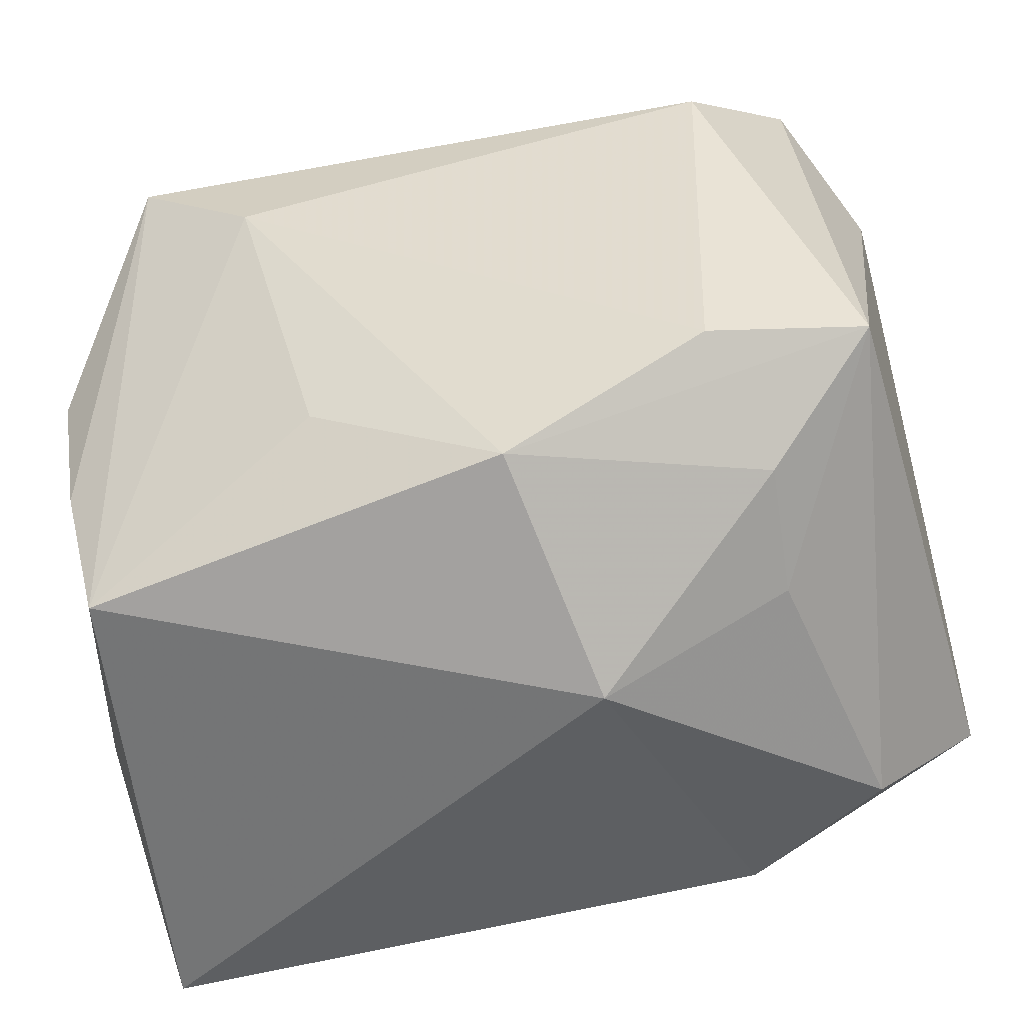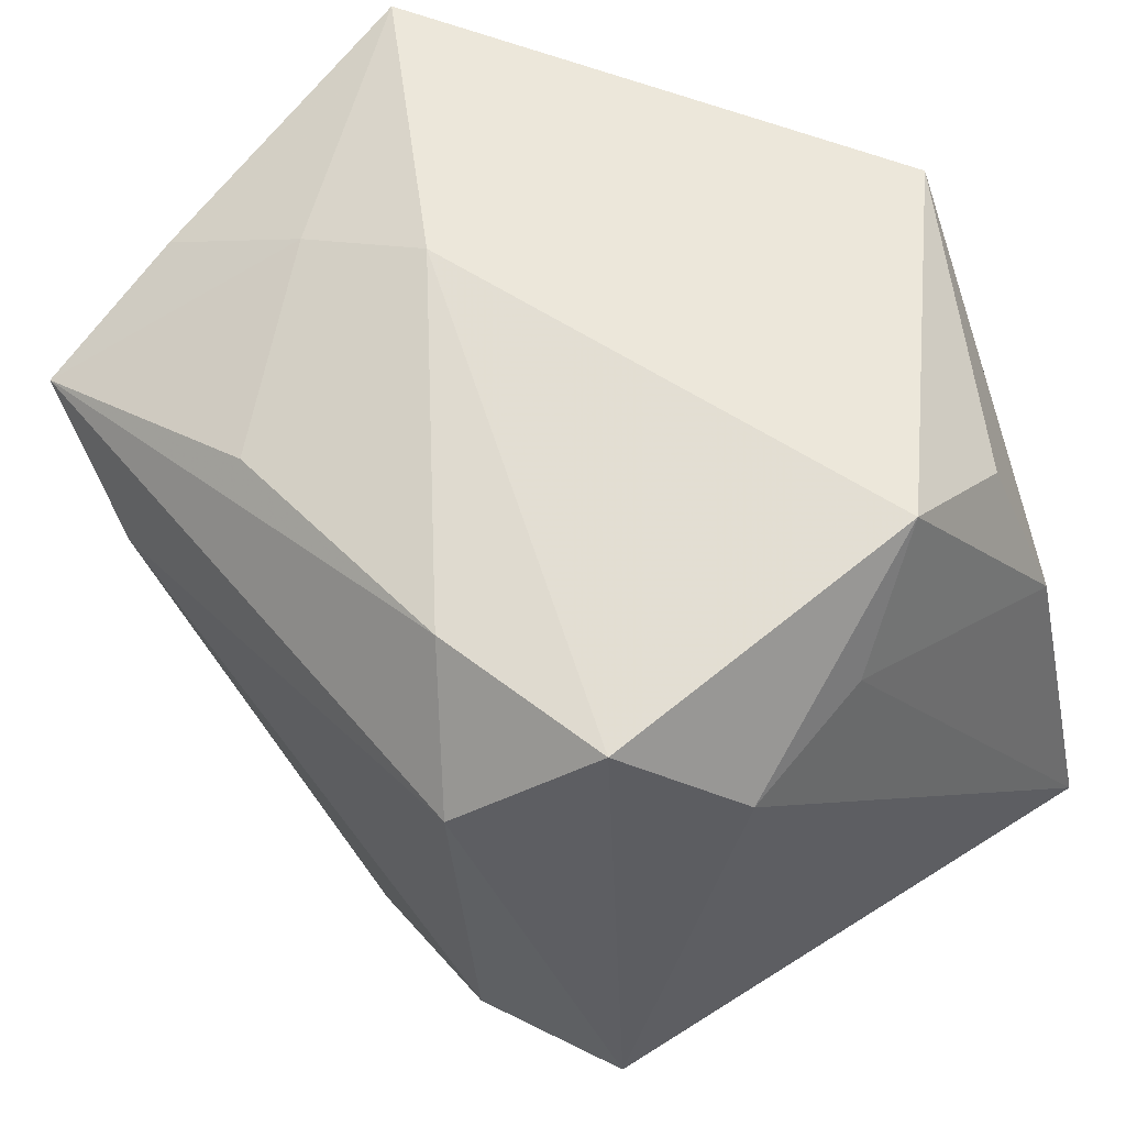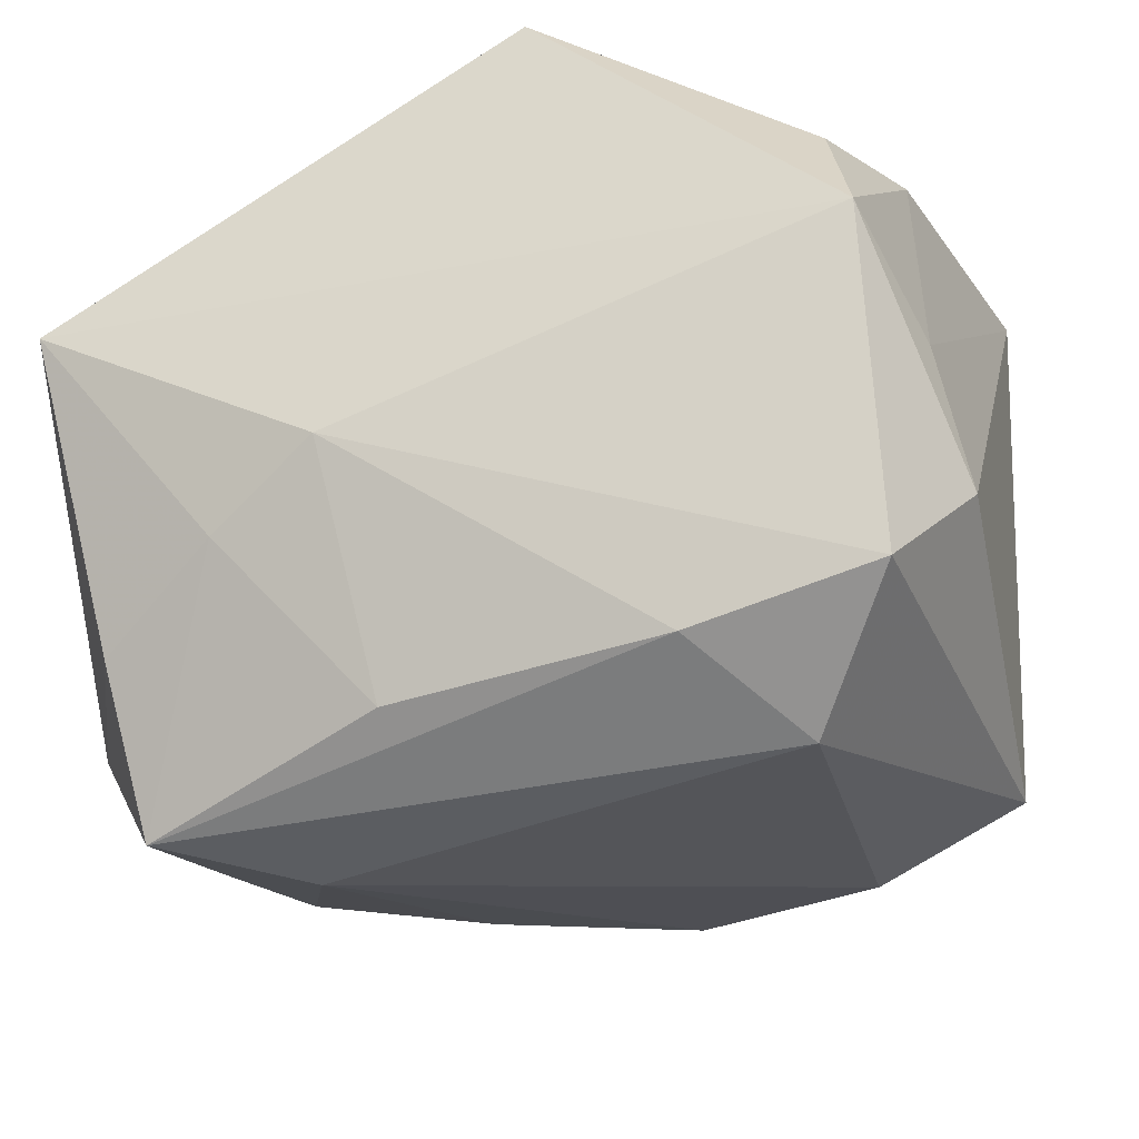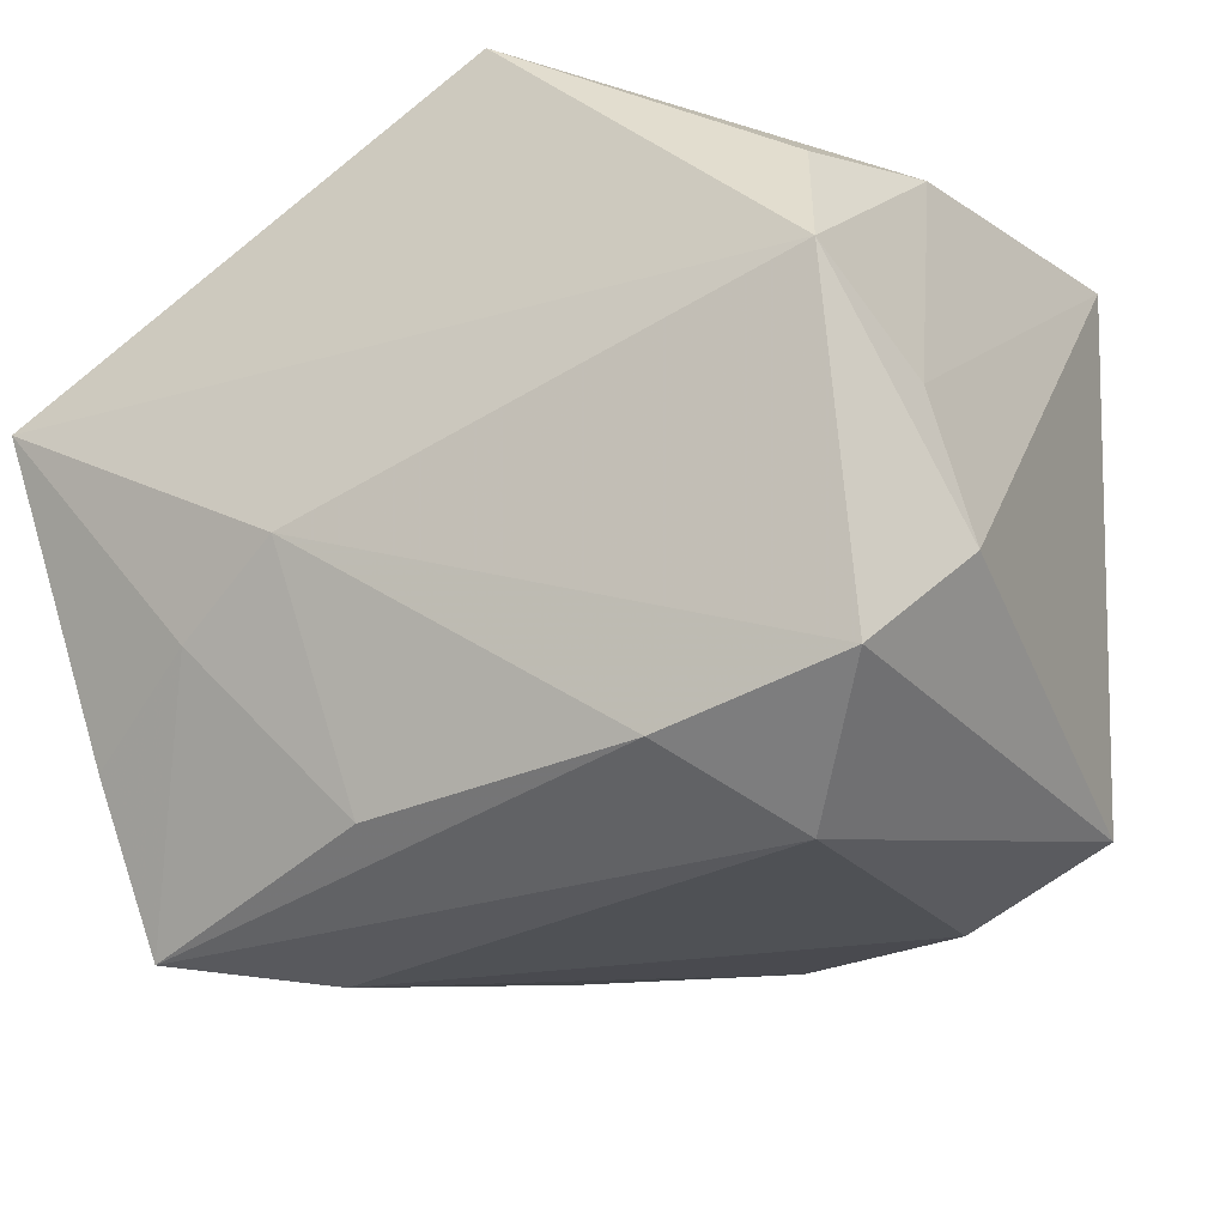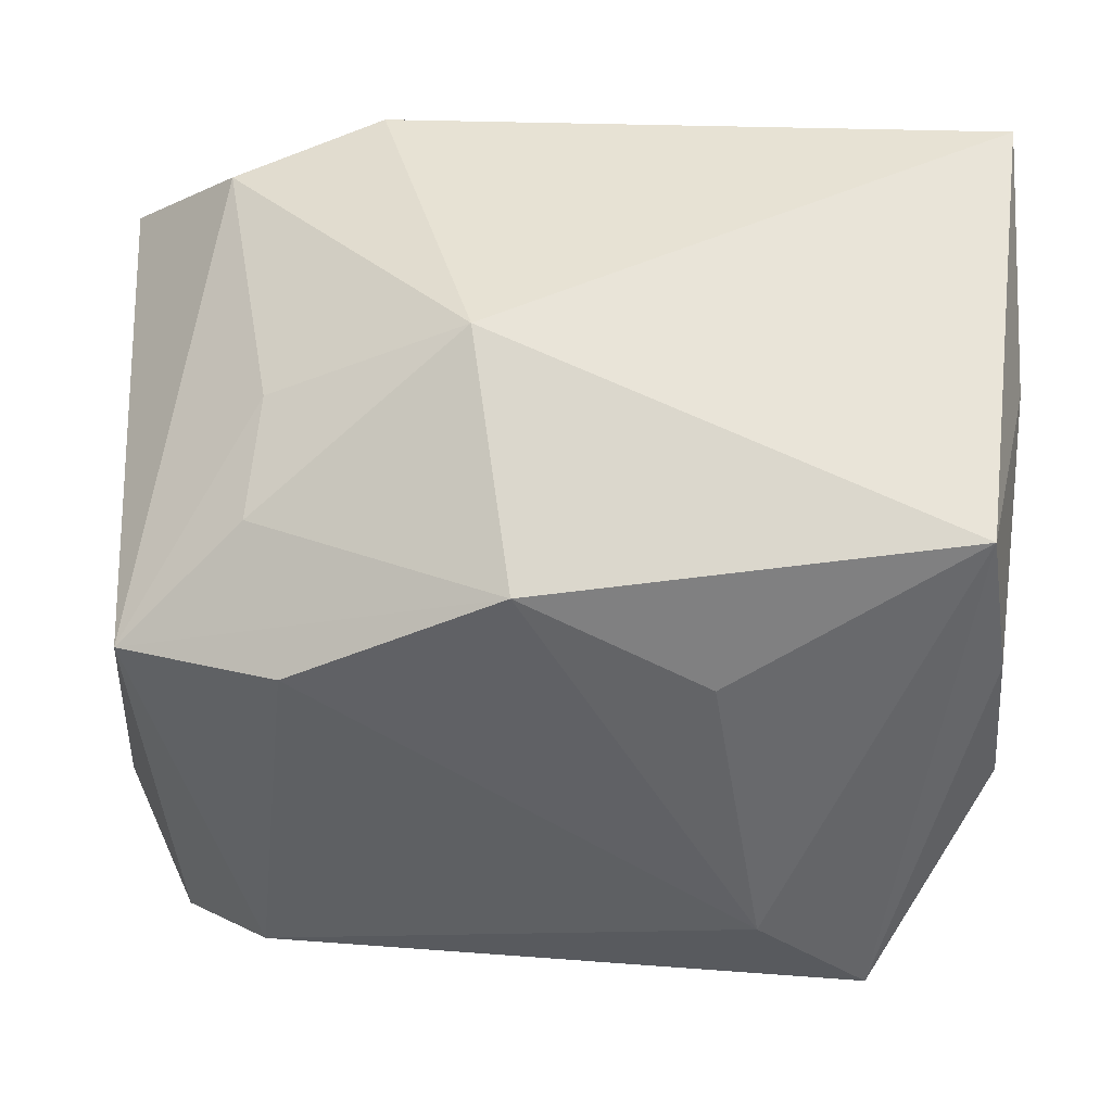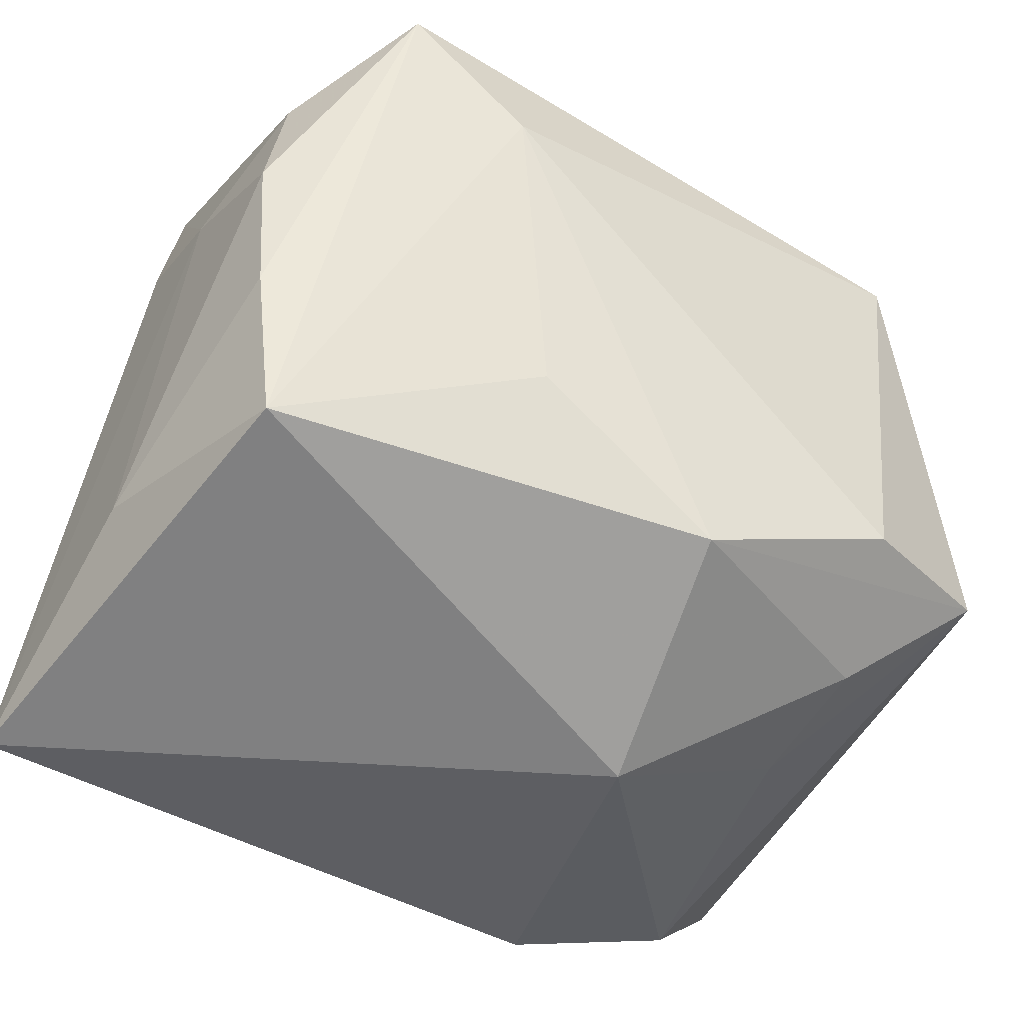
<metadata>
{"format":"obj","ext":"obj","renderer":"f3d","projection":"perspective","resolution":1024,"background":"white","views":[{"elev":-55.2,"azim":-166.3,"up":"+Y"},{"elev":54.0,"azim":-126.7,"up":"+Y"},{"elev":-30.1,"azim":-164.0,"up":"+Z"},{"elev":-24.0,"azim":-154.0,"up":"+Z"},{"elev":-36.3,"azim":-3.4,"up":"+Z"},{"elev":-52.1,"azim":149.2,"up":"+Y"}]}
</metadata>
<code>
v -0.01852 0.01846 0.003759
v -0.003712 0.01816 0.01715
v 0.01768 0.006538 0.01056
v 0.01501 0.003476 0.01481
v 0.02137 0.002888 -0.005847
v 0.009718 0.004481 -0.01878
v 0.003646 -0.01458 0.01517
v 0.02103 -0.01331 0.0005763
v -0.017 -0.01472 0.01135
v 0.01989 -0.008418 -0.01173
v 0.02114 -0.01782 0.01365
v 0.01587 0.01009 -0.01849
v 0.0194 0.01846 0.003751
v 0.01218 0.008604 0.01362
v -0.02183 0.01055 -0.006957
v 0.02145 0.005506 -0.0001236
v -0.009689 -0.016 0.01449
v 0.0003006 -0.009624 0.01632
v -0.01868 0.01544 -0.01223
v -0.02082 -0.008895 -0.0126
v 0.00379 0.01404 -0.0153
v 0.0209 -0.0009597 -0.01262
v -0.0151 -0.01385 -0.008876
v -0.0195 0.007671 0.01211
v 0.01821 -0.01621 -0.01042
v -0.01688 0.01475 0.01024
v 0.01708 0.01342 -0.01076
v 0.005633 0.01846 -0.003844
v 0.0199 0.006537 -0.01226
v -0.01424 0.009529 -0.01732
v 0.01103 0.01654 -0.00712
v 0.01581 -0.003473 0.01591
v 0.00951 -0.01589 -0.01211
v -0.01323 -0.01073 -0.0153
v -0.005272 -0.0205 -0.002548
v 0.01862 -5.968e-05 0.0114
v -0.02217 -0.008415 0.01433
v 0.006205 -0.01061 -0.01505
v -0.02058 0.01258 -0.0003474
v -0.009644 0.01526 -0.01428
v -0.003211 -0.01611 -0.01428
v -0.01455 -0.01514 -0.002716
v 0.008799 -0.0049 0.01715
f 35 11 17
f 35 17 9
f 9 17 37
f 37 20 9
f 19 1 28
f 30 20 19
f 35 9 42
f 42 9 20
f 29 22 12
f 37 2 24
f 1 19 15
f 15 20 37
f 15 19 20
f 30 19 40
f 40 12 30
f 21 12 40
f 40 19 28
f 28 21 40
f 5 22 29
f 5 8 22
f 16 11 5
f 11 8 5
f 35 42 23
f 23 42 20
f 31 21 28
f 31 12 21
f 30 12 6
f 32 43 11
f 2 43 32
f 13 2 14
f 13 11 16
f 13 31 28
f 28 1 13
f 1 2 13
f 16 5 13
f 13 5 29
f 18 2 37
f 18 43 2
f 37 17 18
f 26 2 1
f 1 24 26
f 26 24 2
f 37 24 39
f 39 15 37
f 39 24 1
f 1 15 39
f 25 11 35
f 25 8 11
f 25 6 12
f 11 13 36
f 36 13 3
f 4 13 14
f 3 13 4
f 14 2 4
f 2 32 4
f 4 36 3
f 4 32 11
f 11 36 4
f 12 31 27
f 31 13 27
f 29 12 27
f 27 13 29
f 11 43 7
f 43 18 7
f 7 17 11
f 7 18 17
f 22 8 10
f 8 25 10
f 10 12 22
f 10 25 12
f 35 23 41
f 41 25 35
f 41 23 20
f 6 25 38
f 38 41 6
f 34 41 20
f 34 20 30
f 30 6 34
f 6 41 34
f 25 41 33
f 33 38 25
f 41 38 33

</code>
